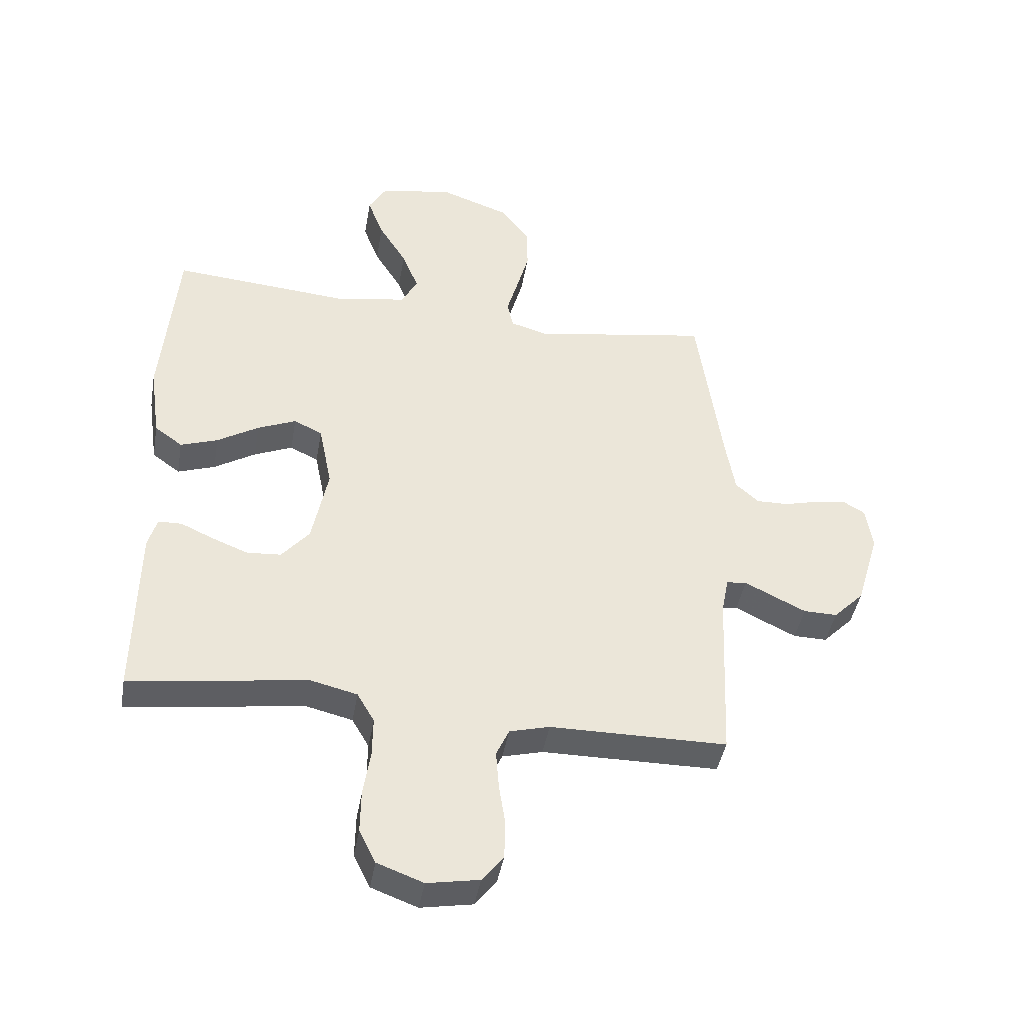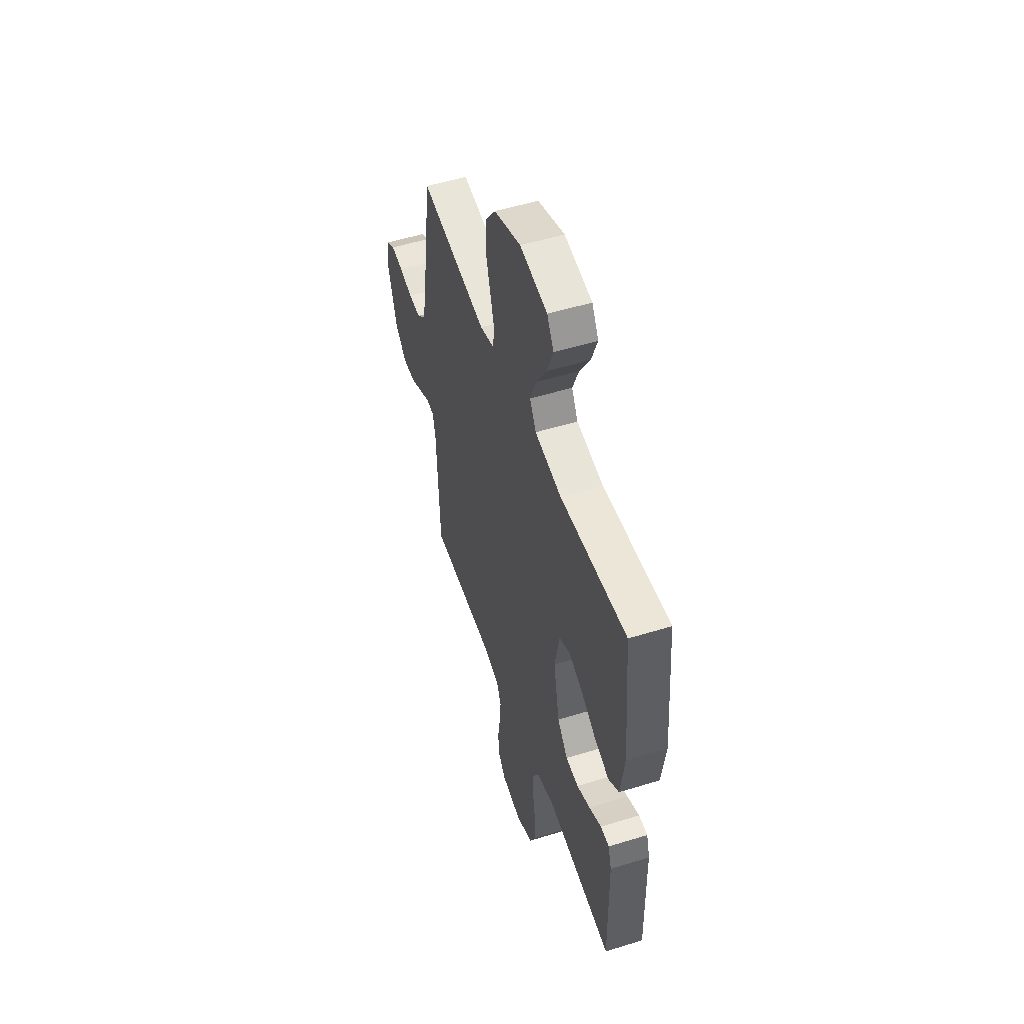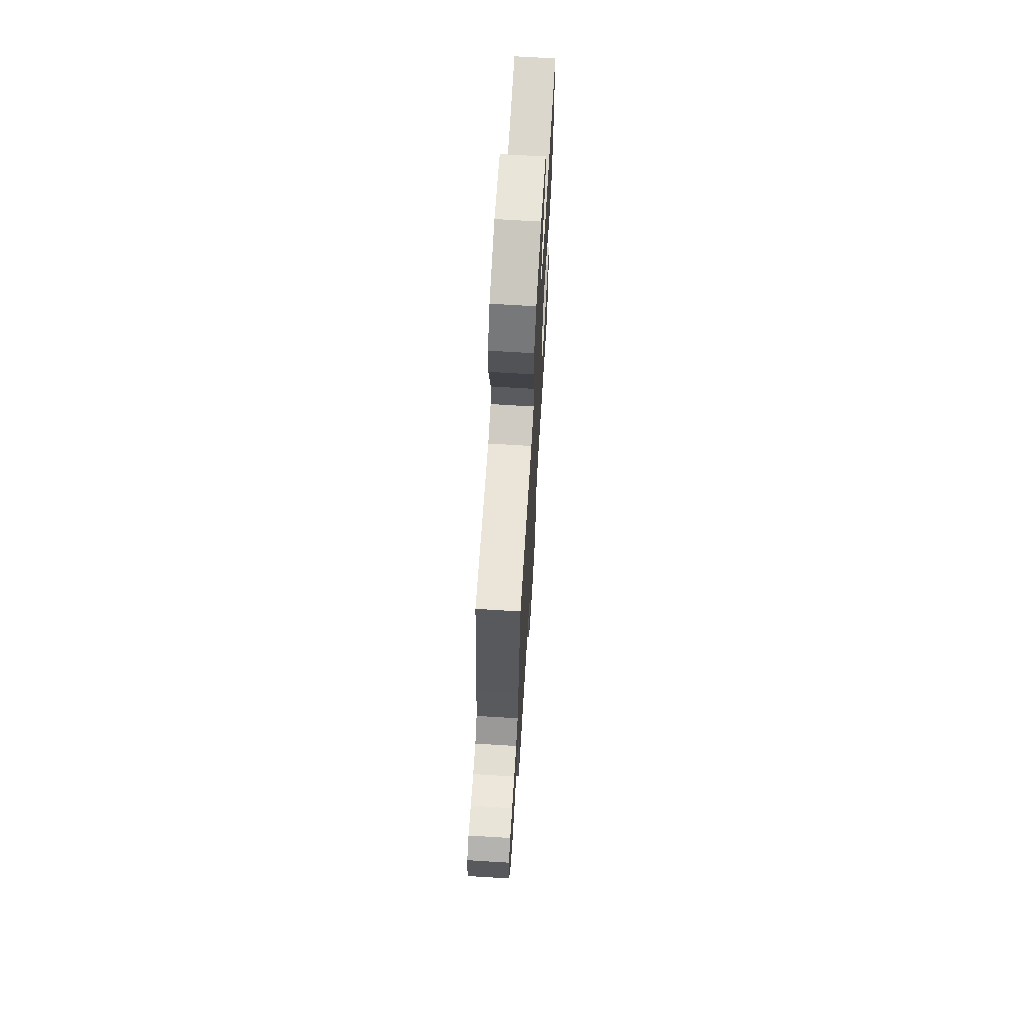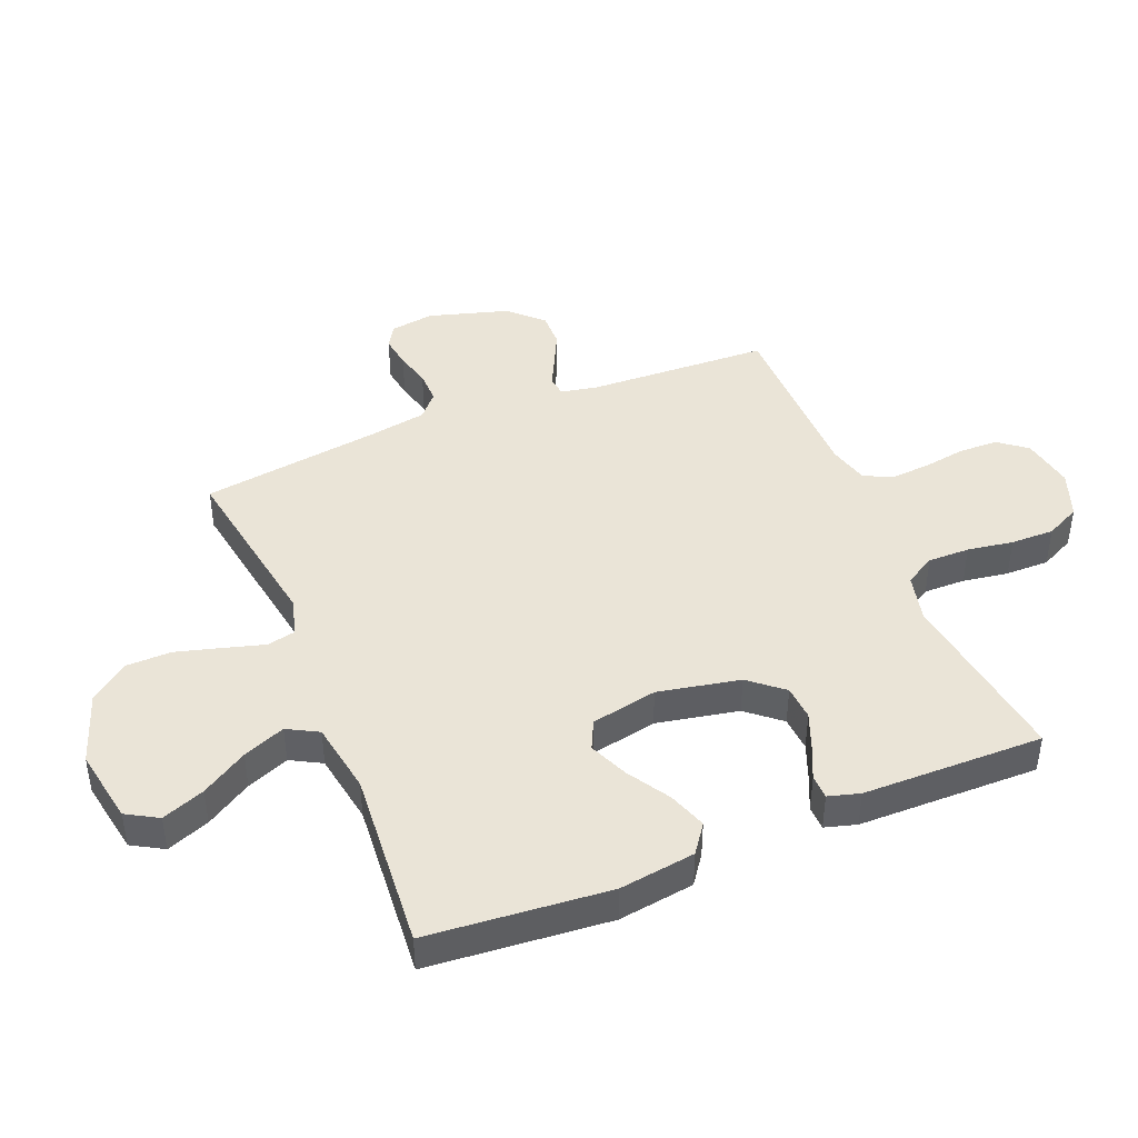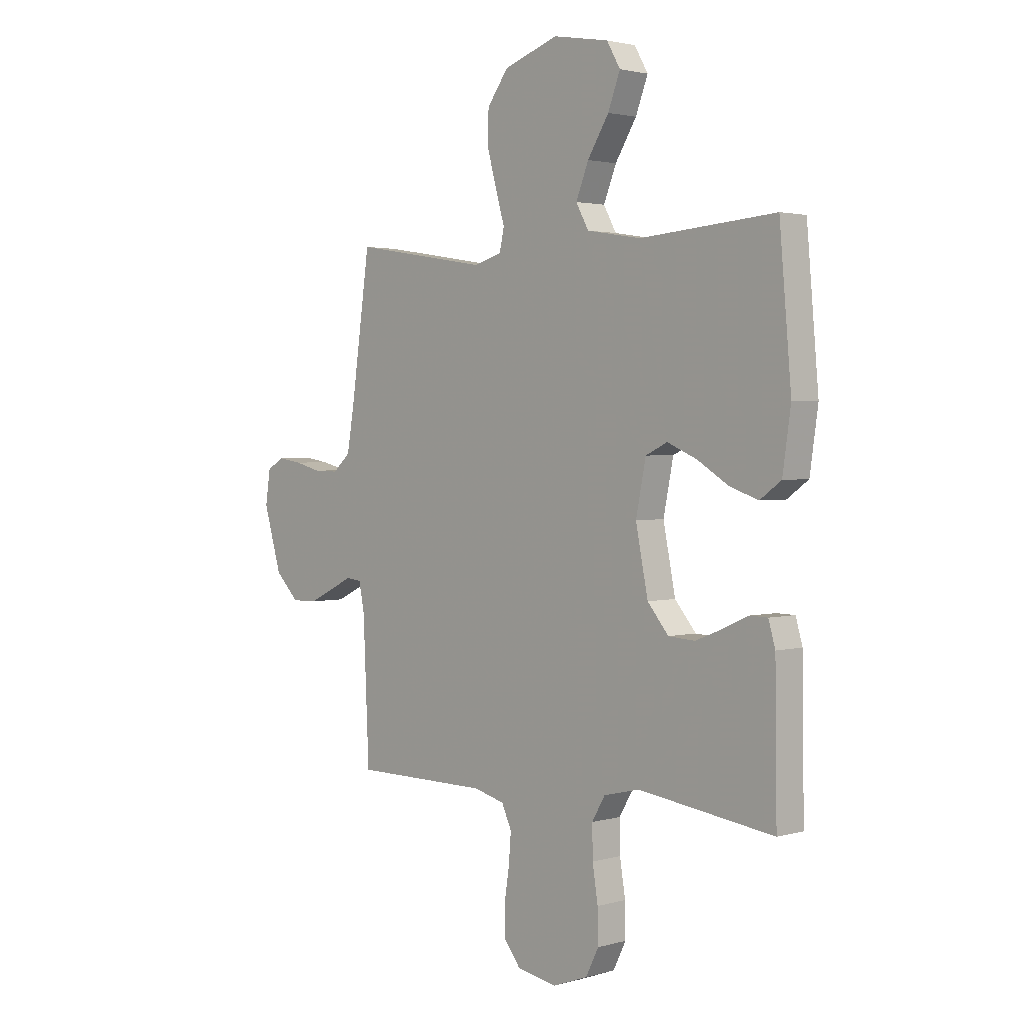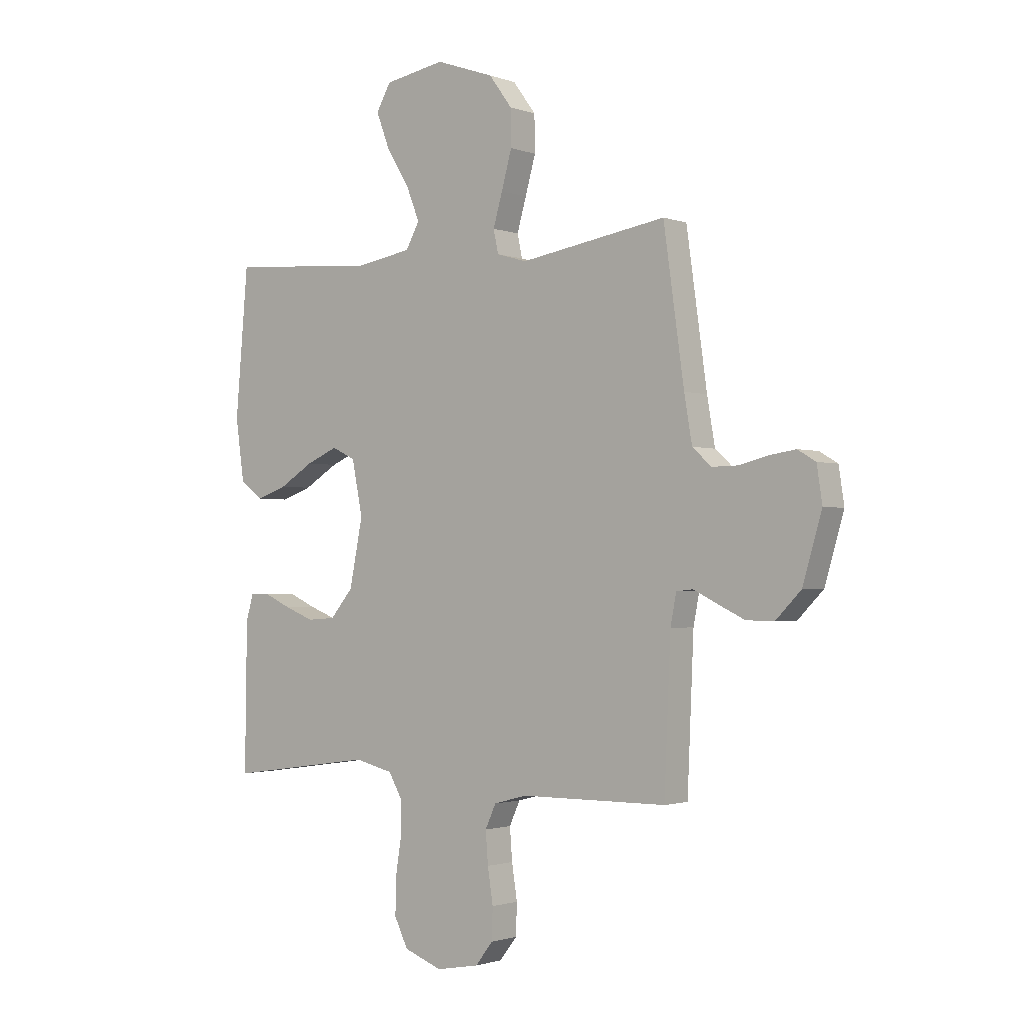
<metadata>
{"format":"obj","ext":"obj","renderer":"f3d","projection":"perspective","resolution":1024,"background":"white","views":[{"elev":-42.7,"azim":170.2,"up":"+Z"},{"elev":52.2,"azim":71.5,"up":"+Z"},{"elev":68.7,"azim":-86.5,"up":"+Z"},{"elev":43.6,"azim":67.8,"up":"+Y"},{"elev":2.2,"azim":45.5,"up":"+Z"},{"elev":-1.6,"azim":-141.6,"up":"+Z"}]}
</metadata>
<code>
v -0.5 0.07 0.5
v -0.2 0.07 0.451
v -0.138 0.07 0.469
v -0.128 0.07 0.516
v -0.147 0.07 0.582
v -0.168 0.07 0.658
v -0.167 0.07 0.732
v -0.12 0.07 0.796
v 0 0.07 0.838
v 0.124 0.07 0.816
v 0.154 0.07 0.764
v 0.127 0.07 0.693
v 0.08 0.07 0.617
v 0.052 0.07 0.547
v 0.08 0.07 0.496
v 0.2 0.07 0.476
v 0.5 0.07 0.5
v 0.526 0.07 0.2
v 0.508 0.07 0.074
v 0.461 0.07 0.04
v 0.398 0.07 0.062
v 0.328 0.07 0.105
v 0.263 0.07 0.133
v 0.215 0.07 0.11
v 0.193 0.07 0
v 0.22 0.07 -0.136
v 0.267 0.07 -0.192
v 0.325 0.07 -0.196
v 0.386 0.07 -0.172
v 0.441 0.07 -0.147
v 0.481 0.07 -0.148
v 0.496 0.07 -0.2
v 0.5 0.07 -0.5
v 0.2 0.07 -0.458
v 0.121 0.07 -0.477
v 0.092 0.07 -0.527
v 0.093 0.07 -0.596
v 0.105 0.07 -0.672
v 0.106 0.07 -0.744
v 0.078 0.07 -0.801
v 0 0.07 -0.83
v -0.088 0.07 -0.814
v -0.124 0.07 -0.768
v -0.126 0.07 -0.704
v -0.115 0.07 -0.633
v -0.11 0.07 -0.568
v -0.132 0.07 -0.52
v -0.2 0.07 -0.502
v -0.5 0.07 -0.5
v -0.513 0.07 -0.2
v -0.525 0.07 -0.138
v -0.559 0.07 -0.134
v -0.607 0.07 -0.158
v -0.663 0.07 -0.185
v -0.72 0.07 -0.186
v -0.772 0.07 -0.133
v -0.811 0.07 0
v -0.8 0.07 0.073
v -0.763 0.07 0.095
v -0.71 0.07 0.087
v -0.651 0.07 0.072
v -0.597 0.07 0.071
v -0.558 0.07 0.106
v -0.542 0.07 0.2
v -0.5 0 0.5
v -0.2 0 0.451
v -0.138 0 0.469
v -0.128 0 0.516
v -0.147 0 0.582
v -0.168 0 0.658
v -0.167 0 0.732
v -0.12 0 0.796
v 0 0 0.838
v 0.124 0 0.816
v 0.154 0 0.764
v 0.127 0 0.693
v 0.08 0 0.617
v 0.052 0 0.547
v 0.08 0 0.496
v 0.2 0 0.476
v 0.5 0 0.5
v 0.526 0 0.2
v 0.508 0 0.074
v 0.461 0 0.04
v 0.398 0 0.062
v 0.328 0 0.105
v 0.263 0 0.133
v 0.215 0 0.11
v 0.193 0 0
v 0.22 0 -0.136
v 0.267 0 -0.192
v 0.325 0 -0.196
v 0.386 0 -0.172
v 0.441 0 -0.147
v 0.481 0 -0.148
v 0.496 0 -0.2
v 0.5 0 -0.5
v 0.2 0 -0.458
v 0.121 0 -0.477
v 0.092 0 -0.527
v 0.093 0 -0.596
v 0.105 0 -0.672
v 0.106 0 -0.744
v 0.078 0 -0.801
v 0 0 -0.83
v -0.088 0 -0.814
v -0.124 0 -0.768
v -0.126 0 -0.704
v -0.115 0 -0.633
v -0.11 0 -0.568
v -0.132 0 -0.52
v -0.2 0 -0.502
v -0.5 0 -0.5
v -0.513 0 -0.2
v -0.525 0 -0.138
v -0.559 0 -0.134
v -0.607 0 -0.158
v -0.663 0 -0.185
v -0.72 0 -0.186
v -0.772 0 -0.133
v -0.811 0 0
v -0.8 0 0.073
v -0.763 0 0.095
v -0.71 0 0.087
v -0.651 0 0.072
v -0.597 0 0.071
v -0.558 0 0.106
v -0.542 0 0.2
f 58 59 60 61
f 58 61 62
f 57 58 62
f 56 57 62
f 55 56 62 63
f 52 53 54 55
f 48 49 50
f 47 48 50 51
f 42 43 44 45
f 42 45 46
f 41 42 46
f 40 41 46
f 37 38 39 40
f 36 37 40 46
f 35 36 46 47
f 31 32 33 34
f 29 30 31 34
f 28 29 34 35
f 27 28 35 47
f 19 20 21 22
f 19 22 23
f 16 17 18 19
f 15 16 19 23
f 14 15 23 24
f 10 11 12 13
f 10 13 14
f 9 10 14
f 8 9 14
f 4 5 6 7
f 4 7 8 14
f 64 1 2
f 63 64 2 3
f 52 55 63 3
f 26 27 47 51
f 25 26 51 52
f 24 25 52 3
f 3 4 14 24
f 125 124 123 122
f 126 125 122
f 126 122 121
f 126 121 120
f 127 126 120 119
f 119 118 117 116
f 114 113 112
f 115 114 112 111
f 109 108 107 106
f 110 109 106
f 110 106 105
f 110 105 104
f 104 103 102 101
f 110 104 101 100
f 111 110 100 99
f 98 97 96 95
f 98 95 94 93
f 99 98 93 92
f 111 99 92 91
f 86 85 84 83
f 87 86 83
f 83 82 81 80
f 87 83 80 79
f 88 87 79 78
f 77 76 75 74
f 78 77 74
f 78 74 73
f 78 73 72
f 71 70 69 68
f 78 72 71 68
f 66 65 128
f 67 66 128 127
f 67 127 119 116
f 115 111 91 90
f 116 115 90 89
f 67 116 89 88
f 88 78 68 67
f 1 65 66 2
f 2 66 67 3
f 3 67 68 4
f 4 68 69 5
f 5 69 70 6
f 6 70 71 7
f 7 71 72 8
f 8 72 73 9
f 9 73 74 10
f 10 74 75 11
f 11 75 76 12
f 12 76 77 13
f 13 77 78 14
f 14 78 79 15
f 15 79 80 16
f 16 80 81 17
f 17 81 82 18
f 18 82 83 19
f 19 83 84 20
f 20 84 85 21
f 21 85 86 22
f 22 86 87 23
f 23 87 88 24
f 24 88 89 25
f 25 89 90 26
f 26 90 91 27
f 27 91 92 28
f 28 92 93 29
f 29 93 94 30
f 30 94 95 31
f 31 95 96 32
f 32 96 97 33
f 33 97 98 34
f 34 98 99 35
f 35 99 100 36
f 36 100 101 37
f 37 101 102 38
f 38 102 103 39
f 39 103 104 40
f 40 104 105 41
f 41 105 106 42
f 42 106 107 43
f 43 107 108 44
f 44 108 109 45
f 45 109 110 46
f 46 110 111 47
f 47 111 112 48
f 48 112 113 49
f 49 113 114 50
f 50 114 115 51
f 51 115 116 52
f 52 116 117 53
f 53 117 118 54
f 54 118 119 55
f 55 119 120 56
f 56 120 121 57
f 57 121 122 58
f 58 122 123 59
f 59 123 124 60
f 60 124 125 61
f 61 125 126 62
f 62 126 127 63
f 63 127 128 64
f 64 128 65 1

</code>
